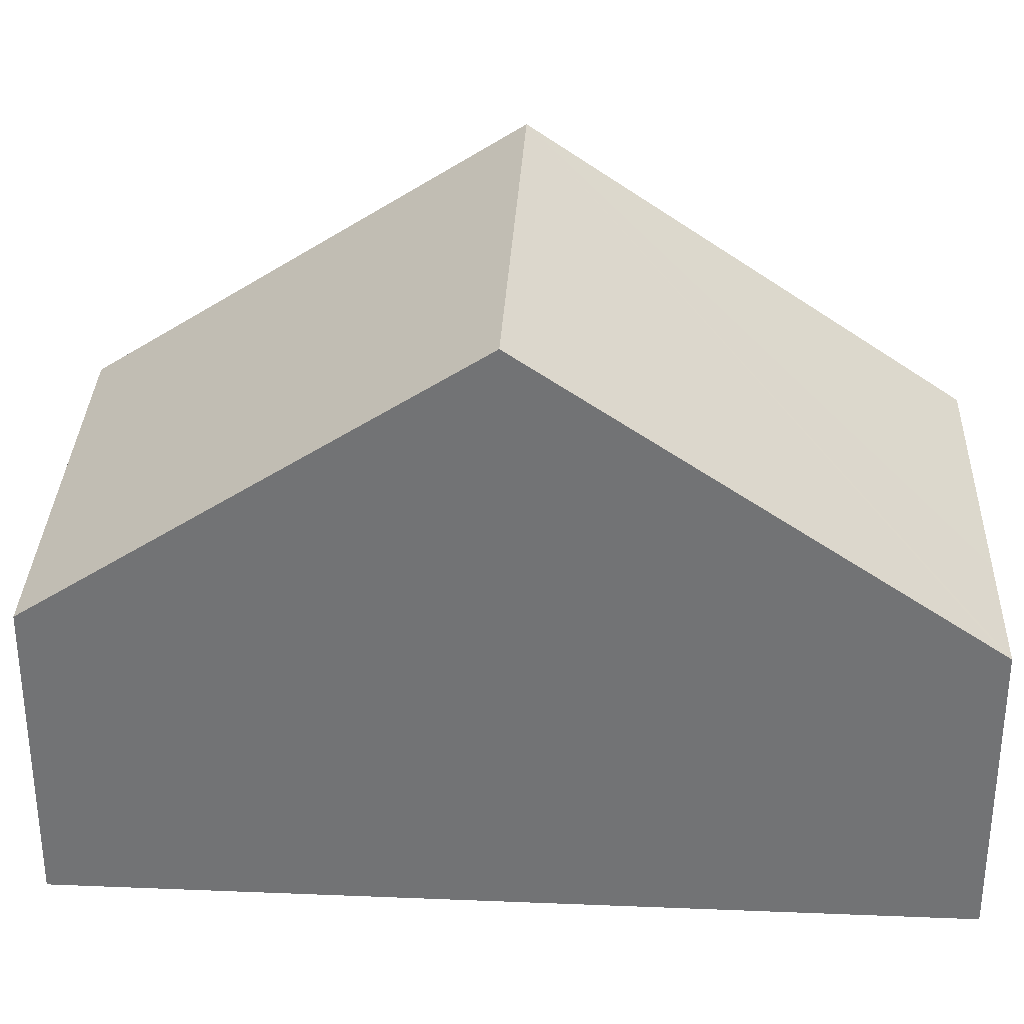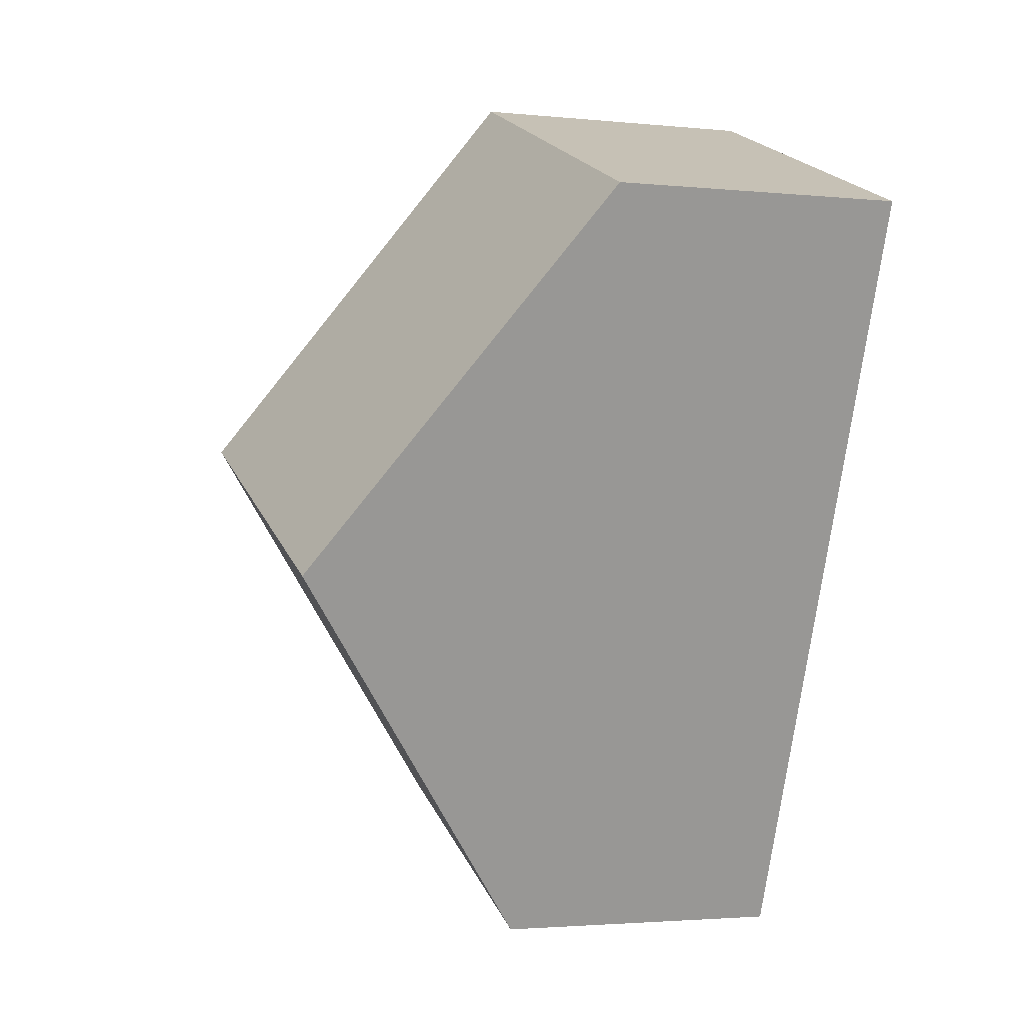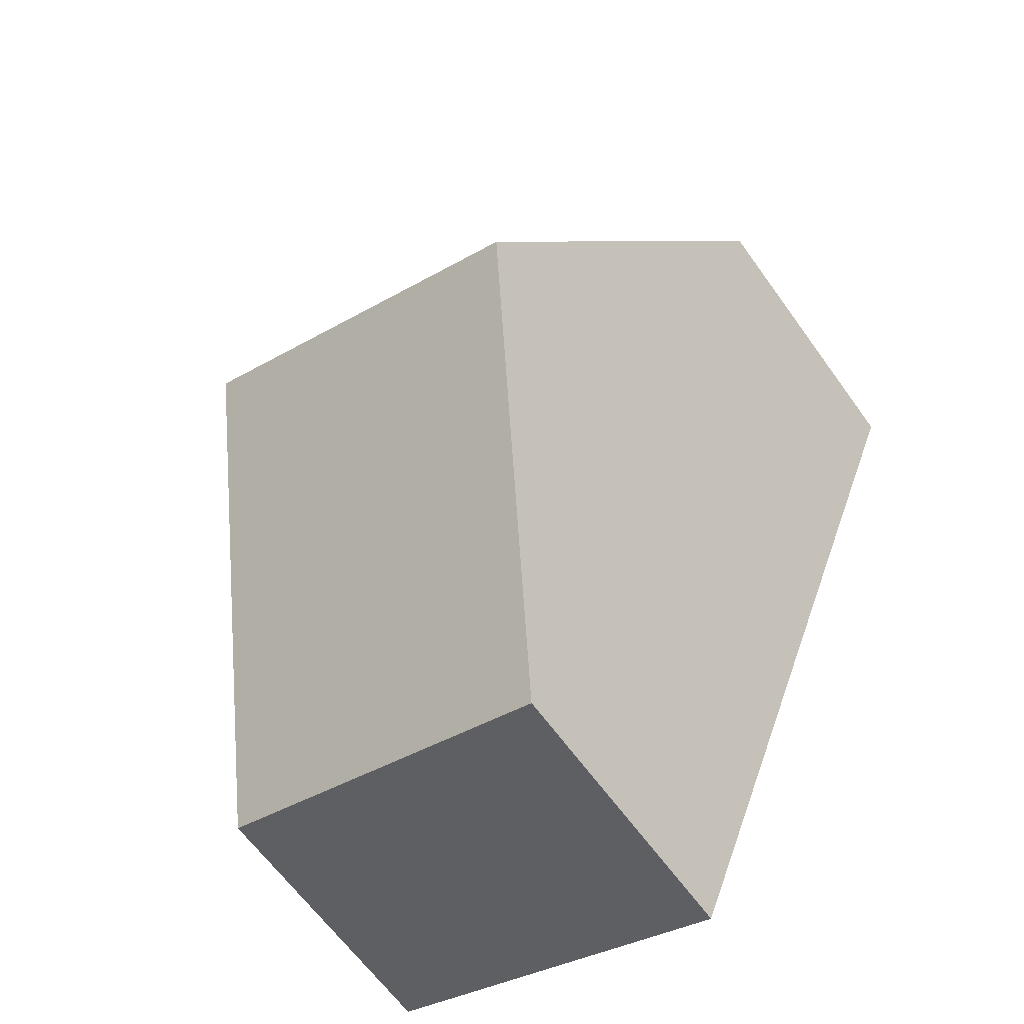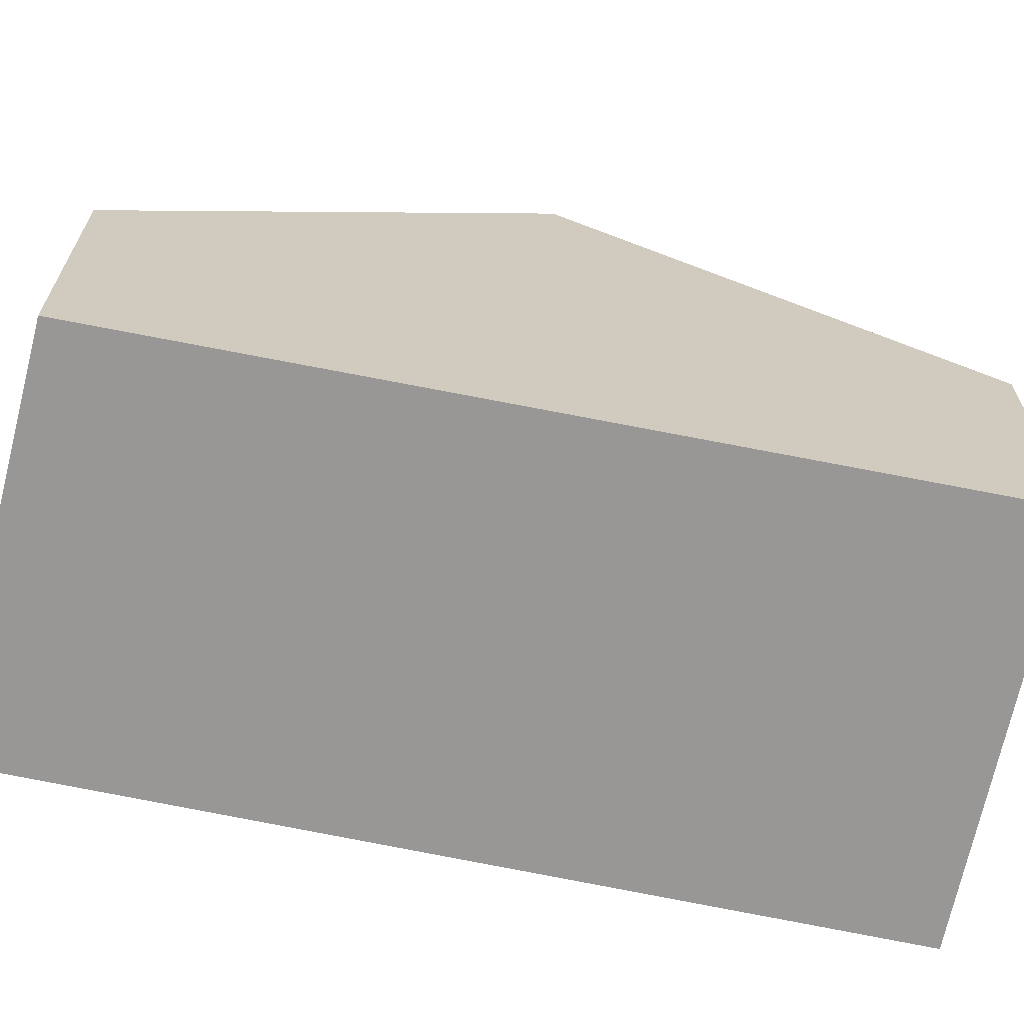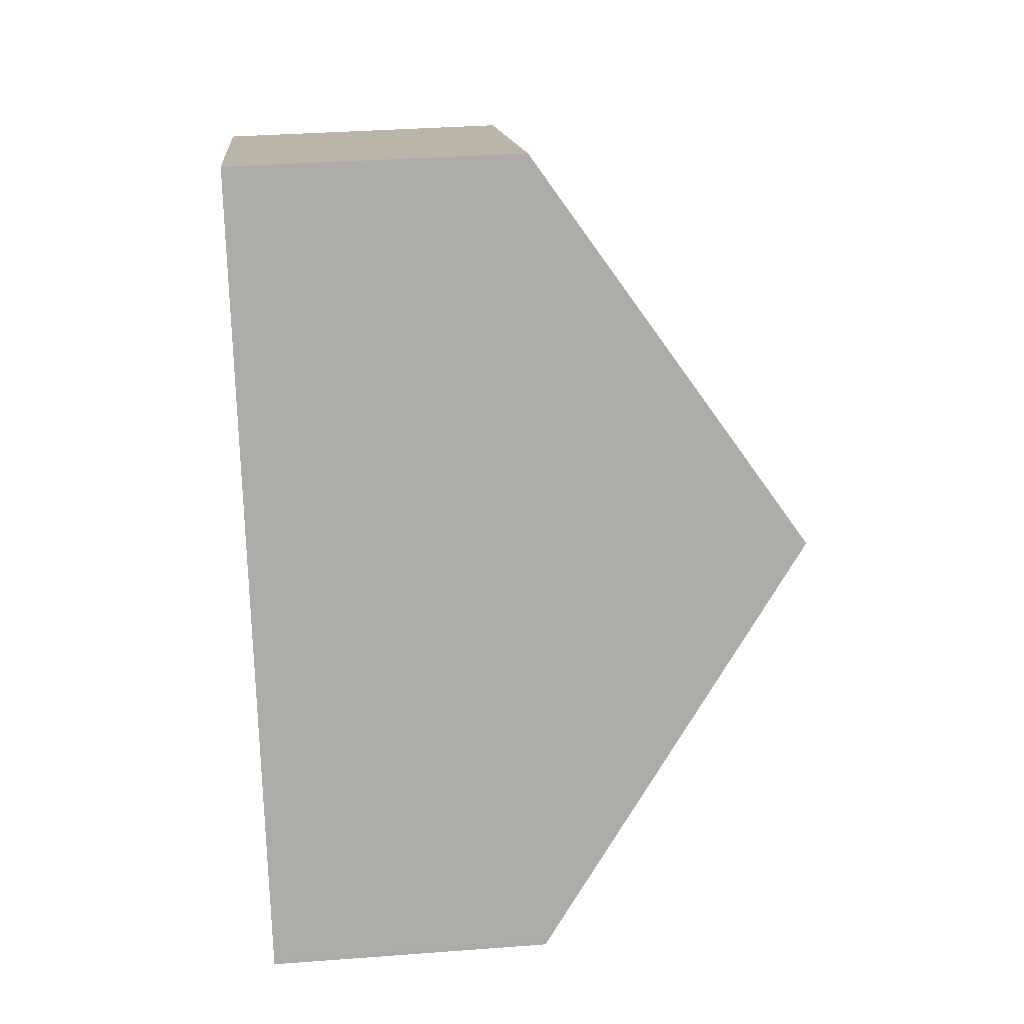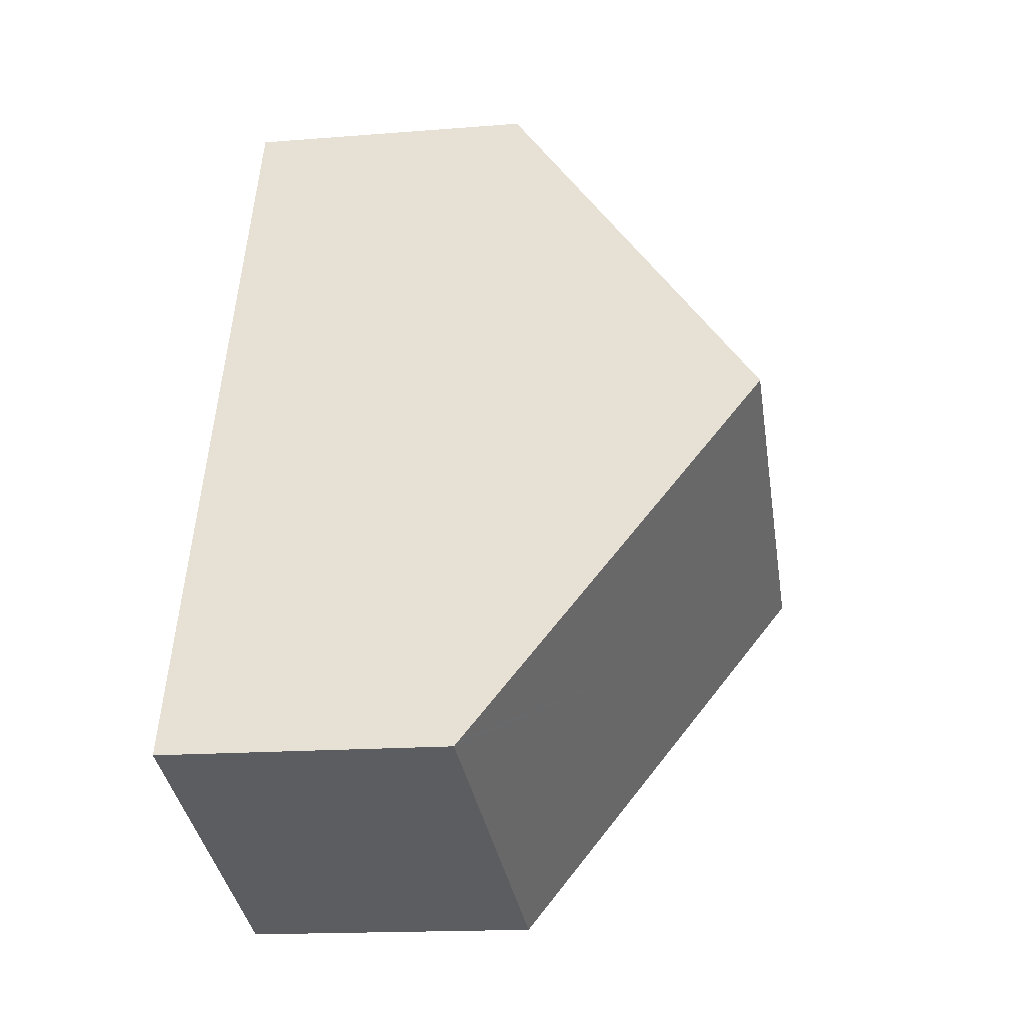
<metadata>
{"format":"obj","ext":"obj","renderer":"f3d","projection":"perspective","resolution":1024,"background":"white","views":[{"elev":33.8,"azim":71.8,"up":"+Y"},{"elev":-2.5,"azim":-109.8,"up":"+Z"},{"elev":-63.7,"azim":-144.3,"up":"+Z"},{"elev":-68.2,"azim":-123.4,"up":"+Y"},{"elev":35.3,"azim":84.3,"up":"+Z"},{"elev":-16.5,"azim":99.3,"up":"+Z"}]}
</metadata>
<code>
v  6.986 2.992 -6.409
v  1.593 5.873 -3.899
v  5.414 5.873 -2.394
v  7.006 2.955 -6.461
v  5.743 2.992 -6.899
v  3.182 3.068 -7.787
v  3.878 3.059 1.528
v  0 3.059 1.873e-16
v  3.182 4.768e-16 -7.787
v  1.593 2.387e-16 -3.899
v  0 0 0
v  3.878 -9.356e-17 1.528
v  5.414 1.466e-16 -2.394
v  6.986 3.924e-16 -6.409
v  7.006 3.956e-16 -6.461
v  5.743 4.224e-16 -6.899
g defaultobject
f 1 2 3
f 2 1 4
f 2 4 5
f 2 5 6
f 2 7 3
f 7 2 8
f 9 2 6
f 2 9 8
f 8 9 10
f 8 10 11
f 11 7 8
f 7 11 12
f 12 3 7
f 3 12 13
f 3 13 1
f 1 13 14
f 1 14 4
f 4 14 15
f 5 9 6
f 9 5 4
f 9 4 16
f 16 4 15
f 10 12 11
f 12 10 13
f 13 10 9
f 13 9 14
f 14 9 16
f 14 16 15

</code>
